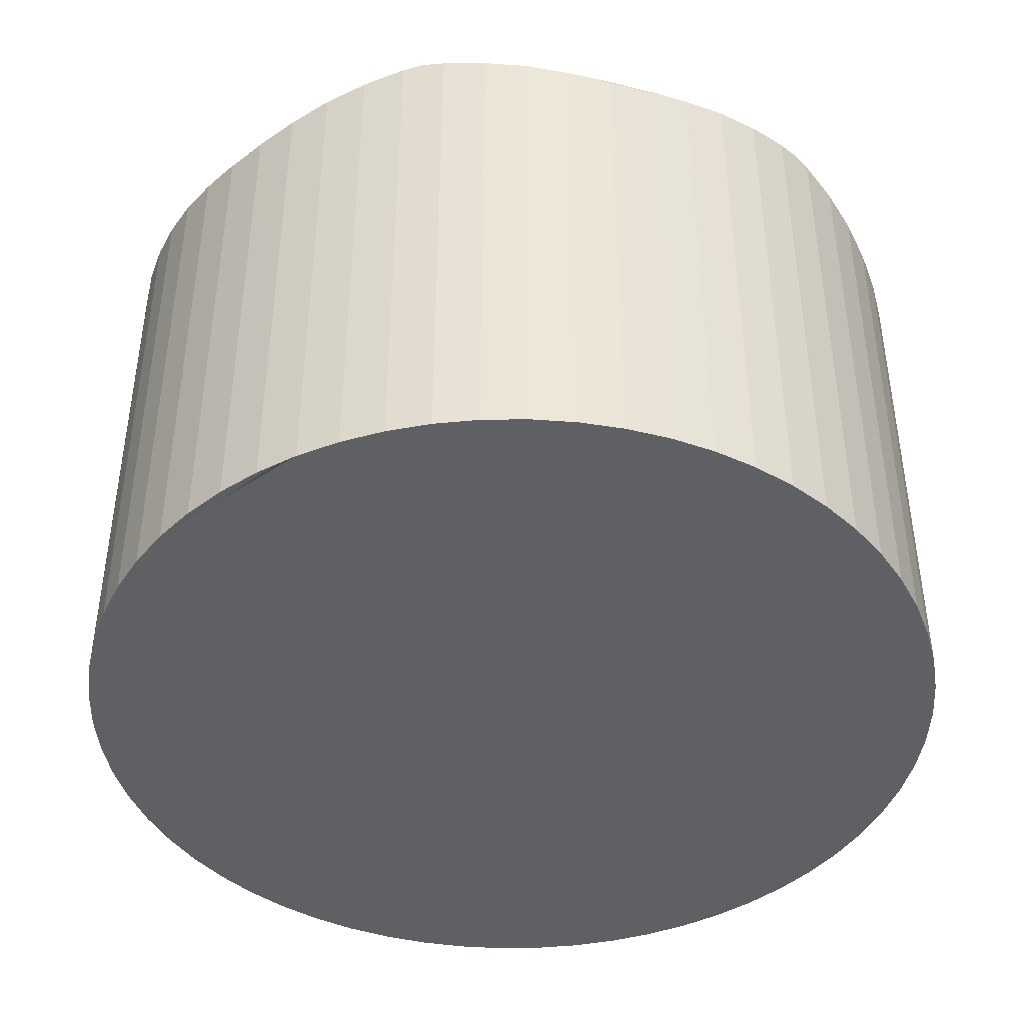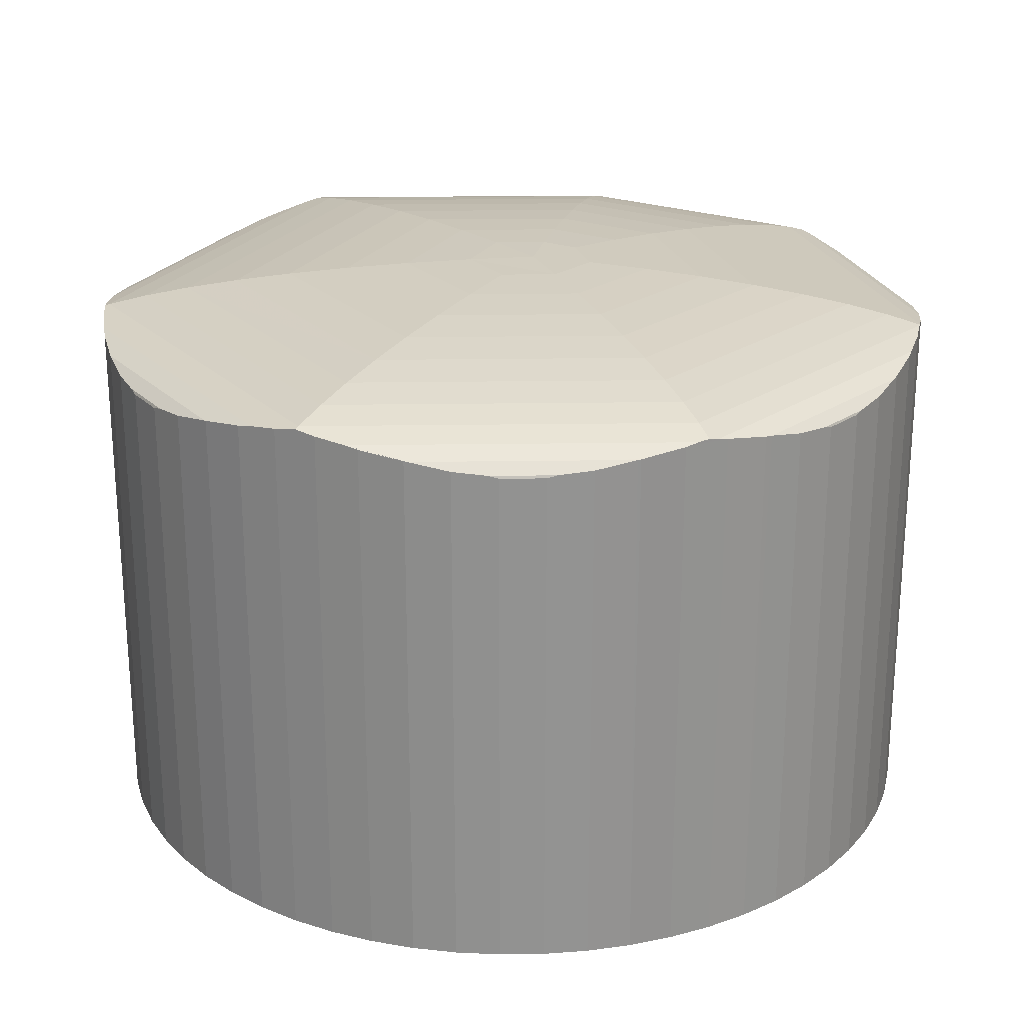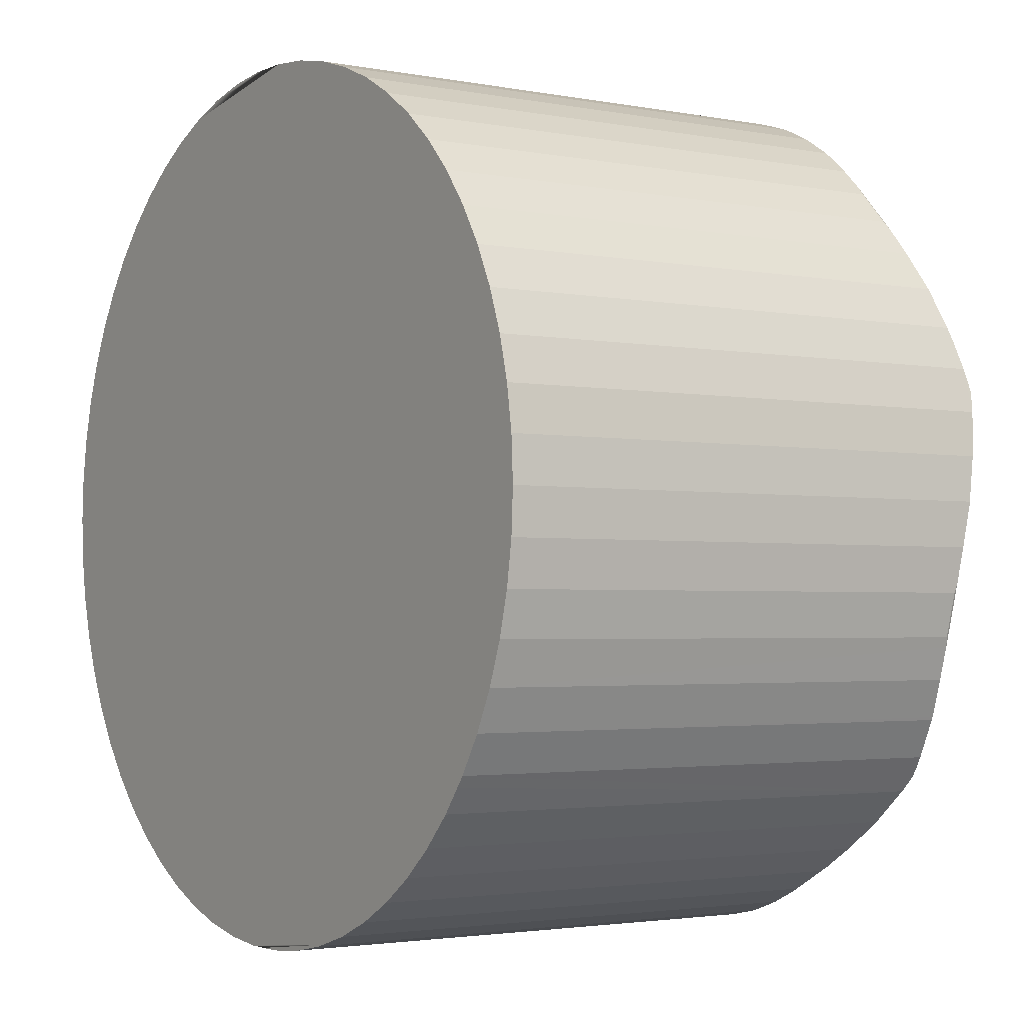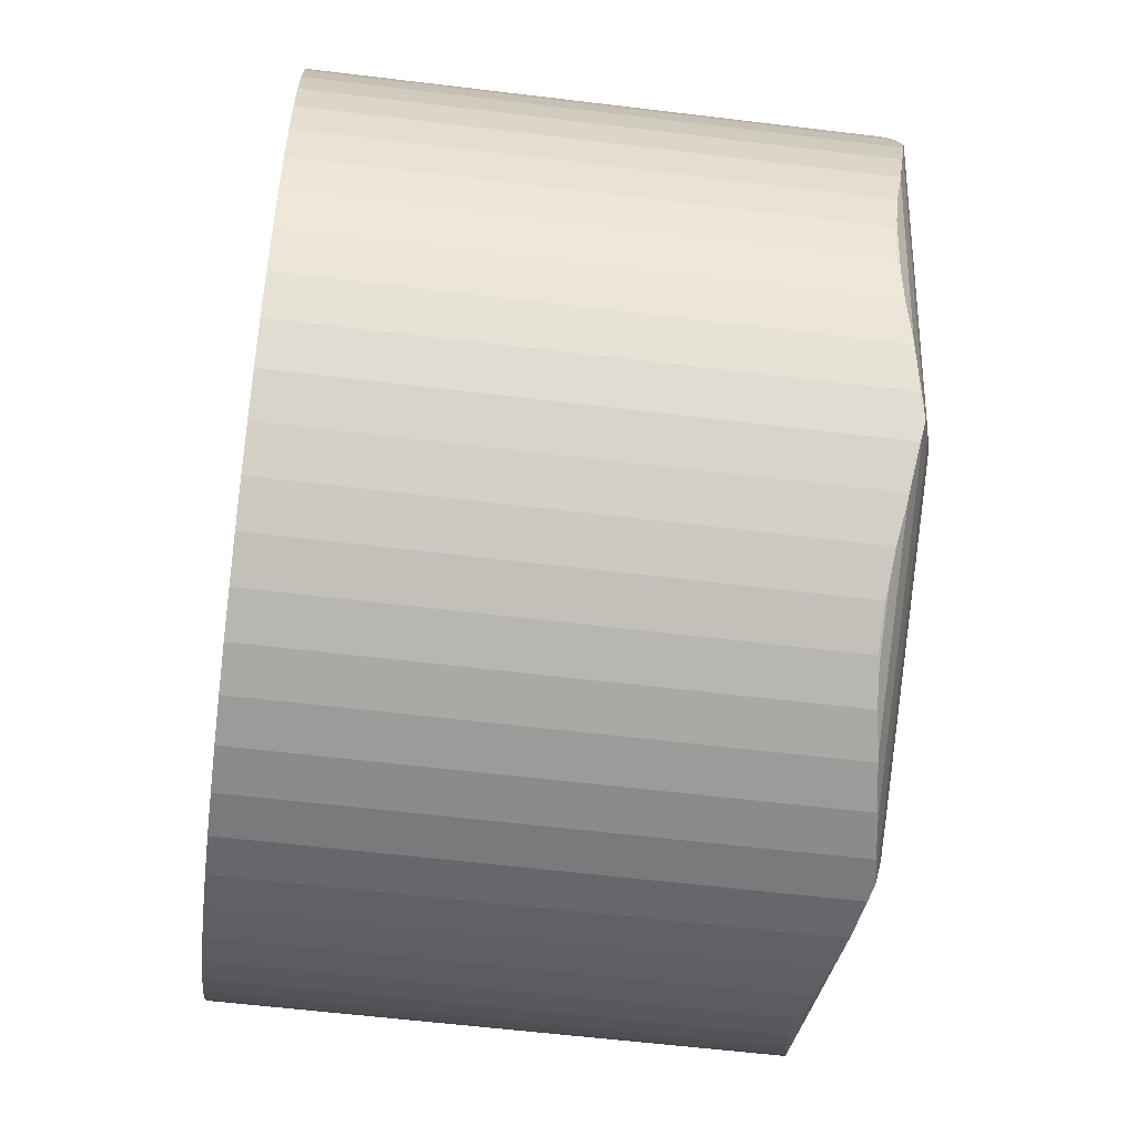
<metadata>
{"format":"obj","ext":"obj","renderer":"f3d","projection":"perspective","resolution":1024,"background":"white","views":[{"elev":-43.1,"azim":29.9,"up":"+Y"},{"elev":23.8,"azim":103.2,"up":"+Y"},{"elev":-2.5,"azim":56.0,"up":"+Z"},{"elev":-58.0,"azim":82.8,"up":"+Z"}]}
</metadata>
<code>
v  29.91 17.97 -3.042
v  29.41 18.06 -4.85
v  29.96 18.06 -2.696
v  29.53 17.97 -4.524
v  30.21 18.39 -0.12
v  29 18.16 -5.959
v  28.37 18.39 -7.228
v  30.14 18.16 -1.529
v  28.32 18.4 -7.333
v  30.07 18.71 1.988
v  27.51 18.63 -8.632
v  27.23 18.71 -9
v  26.77 18.71 -9.594
v  26.32 19.02 -8.846
v  26.99 18.77 -9.304
v  17.09 18.71 -14.97
v  15.07 19.02 -15.09
v  15.88 18.88 -15.09
v  24.36 18.17 -11.95
v  19.14 18.39 -14.55
v  25.33 18.39 -11.12
v  23.34 18.06 -12.66
v  21.5 18.06 -13.68
v  20.36 18.17 -14.17
v  23.1 17.98 -12.82
v  21.76 17.98 -13.57
v  17.4 18.65 -14.94
v  18.9 18.42 -14.63
v  25.52 18.42 -10.95
v  26.57 18.65 -9.843
v  14.94 19.3 -13.91
v  15 19.03 -15.09
v  25.31 19.3 -8.156
v  14.93 19.02 -15.09
v  4 19.02 -9.024
v  4.864 19.3 -8.319
v  14.35 18.91 -15.09
v  12.98 18.71 -14.95
v  3.545 18.71 -9.714
v  3.394 18.75 -9.518
v  12.82 18.68 -14.94
v  11.32 18.43 -14.63
v  10.96 18.39 -14.51
v  4.991 18.39 -11.2
v  4.7 18.43 -10.95
v  3.645 18.68 -9.843
v  9.862 18.18 -14.17
v  8.653 18.06 -13.65
v  6.939 18.06 -12.7
v  5.861 18.18 -11.95
v  8.456 18 -13.57
v  7.117 18 -12.82
v  3.221 18.71 -9.295
v  0.458 18.71 -0.487
v  1.325 19.02 -0.496
v  2.708 18.56 -8.632
v  2.059 18.39 -7.591
v  0.062 18.39 -1.224
v  0.024 18.49 -0.483
v  1.898 18.32 -7.333
v  1.224 18.11 -5.959
v  0.844 18.06 -4.931
v  0.584 18.06 -4.104
v  0.309 18.11 -3.042
v  0.077 18.32 -1.529
v  0 18.42 1.128e-15
v  2.875 18.71 8.848
v  0.011 18.39 0.225
v  1.8 18.39 7.133
v  2.708 18.66 8.632
v  0.077 18.16 1.529
v  0.238 18.06 2.582
v  0.853 18.06 4.956
v  1.224 18.16 5.959
v  0.309 17.93 3.042
v  0.693 17.93 4.523
v  3.645 18.89 9.842
v  4.135 19.02 10.36
v  5.177 19.3 10.17
v  4.602 19.11 10.85
v  2.413 19.3 -0.507
v  5.126 19.02 11.32
v  19.07 19.3 13.02
v  19.5 19.02 14.27
v  5.861 18.86 11.95
v  6.766 18.71 12.58
v  17.82 18.71 14.85
v  18.9 18.86 14.63
v  19.56 18.97 14.42
v  7.117 18.63 12.82
v  8.455 18.41 13.57
v  8.594 18.39 13.62
v  15.73 18.39 15.09
v  15.88 18.41 15.09
v  17.4 18.63 14.94
v  9.862 18.16 14.17
v  11 18.06 14.53
v  13.15 18.06 14.97
v  14.35 18.16 15.09
v  11.32 17.97 14.63
v  12.82 17.97 14.94
v  20.36 18.84 14.17
v  29.57 19.02 3.687
v  21.27 18.71 13.78
v  29.18 18.71 5.451
v  29.53 18.84 4.524
v  29.73 18.97 3.734
v  21.76 18.61 13.57
v  23.1 18.4 12.82
v  23.14 18.39 12.79
v  28.32 18.4 7.333
v  29 18.61 5.959
v  24.36 18.15 11.95
v  28.3 18.39 7.375
v  25.23 18.06 11.2
v  26.81 18.06 9.54
v  27.51 18.15 8.632
v  25.52 17.96 10.95
v  26.57 17.96 9.842
v  29.91 18.86 3.042
v  30.22 18.41 1.127e-15
v  30.14 18.63 1.529
v  18.55 19.56 11.54
v  6.168 19.56 8.995
v  3.705 19.56 -0.52
v  28.29 19.3 3.325
v  26.76 19.56 2.896
v  7.298 19.78 7.657
v  5.178 19.78 -0.534
v  5.889 19.56 -7.483
v  7.058 19.78 -6.529
v  17.96 19.78 9.847
v  14.87 19.56 -12.47
v  14.79 19.78 -10.82
v  23.11 19.97 1.864
v  22.75 19.78 -6.404
v  21.24 19.97 -5.372
v  25.03 19.78 2.406
v  19.61 20.12 -4.258
v  21.04 20.12 1.28
v  14.7 19.97 -9
v  14.61 20.12 -7.035
v  17.3 19.97 7.976
v  16.6 20.12 5.957
v  24.11 19.56 -7.338
v  8.351 19.97 -5.474
v  9.745 20.12 -4.337
v  17.89 20.23 -3.082
v  18.86 20.23 0.663
v  14.51 20.23 -4.961
v  12.74 20.3 -1.891
v  16.11 20.3 -1.865
v  14.4 20.3 -2.812
v  12.34 20.3 -0.606
v  14.29 20.32 -0.626
v  12.79 20.3 1.15
v  11.22 20.23 -3.136
v  10.42 20.23 -0.587
v  11.32 20.23 2.896
v  9.897 20.12 4.581
v  8.563 20.12 -0.568
v  15.85 20.23 3.827
v  15.08 20.3 1.62
v  16.6 20.3 0.024
v  8.548 19.97 6.177
v  6.806 19.97 -0.551
v  14.35 -9.241e-16 15.09
v  12.82 -9.146e-16 14.94
v  13.15 -9.166e-16 14.97
v  15.88 -9.241e-16 15.09
v  15.73 -9.241e-16 15.09
v  17.4 -9.146e-16 14.94
v  18.9 -8.957e-16 14.63
v  17.82 -9.092e-16 14.85
v  20.36 -8.677e-16 14.17
v  19.56 -8.83e-16 14.42
v  11.32 -8.957e-16 14.63
v  9.862 -8.677e-16 14.17
v  11 -8.896e-16 14.53
v  21.76 -8.307e-16 13.57
v  21.27 -8.437e-16 13.78
v  23.1 -7.852e-16 12.82
v  24.36 -7.317e-16 11.95
v  23.14 -7.834e-16 12.79
v  25.52 -6.706e-16 10.95
v  25.23 -6.859e-16 11.2
v  26.57 -6.026e-16 9.842
v  27.51 -5.286e-16 8.632
v  26.81 -5.842e-16 9.54
v  28.32 -4.49e-16 7.333
v  28.3 -4.516e-16 7.375
v  29 -3.649e-16 5.959
v  29.53 -2.77e-16 4.524
v  29.18 -3.338e-16 5.451
v  29.91 -1.863e-16 3.042
v  29.73 -2.286e-16 3.734
v  30.14 -9.362e-17 1.529
v  30.07 -1.217e-16 1.988
v  30.22 0 0
v  30.14 9.362e-17 -1.529
v  30.21 7.348e-18 -0.12
v  29.91 1.863e-16 -3.042
v  29.96 1.651e-16 -2.696
v  29.53 2.77e-16 -4.524
v  29 3.649e-16 -5.959
v  29.41 2.97e-16 -4.85
v  28.32 4.49e-16 -7.333
v  28.37 4.426e-16 -7.228
v  27.51 5.286e-16 -8.632
v  27.23 5.511e-16 -9
v  26.77 5.875e-16 -9.594
v  26.57 6.027e-16 -9.843
v  26.99 5.697e-16 -9.304
v  25.52 6.706e-16 -10.95
v  24.36 7.317e-16 -11.95
v  25.33 6.806e-16 -11.12
v  23.1 7.852e-16 -12.82
v  23.34 7.753e-16 -12.66
v  21.76 8.307e-16 -13.57
v  20.36 8.677e-16 -14.17
v  21.5 8.375e-16 -13.68
v  18.9 8.957e-16 -14.63
v  19.14 8.911e-16 -14.55
v  17.4 9.146e-16 -14.94
v  15.88 9.241e-16 -15.09
v  17.09 9.165e-16 -14.97
v  15.07 9.241e-16 -15.09
v  14.35 9.241e-16 -15.09
v  14.93 9.241e-16 -15.09
v  15 9.241e-16 -15.09
v  12.82 9.146e-16 -14.94
v  12.98 9.155e-16 -14.95
v  11.32 8.957e-16 -14.63
v  9.862 8.677e-16 -14.17
v  10.96 8.887e-16 -14.51
v  8.456 8.307e-16 -13.57
v  8.653 8.359e-16 -13.65
v  7.117 7.852e-16 -12.82
v  5.861 7.317e-16 -11.95
v  6.939 7.776e-16 -12.7
v  4.7 6.706e-16 -10.95
v  4.991 6.859e-16 -11.2
v  3.645 6.027e-16 -9.843
v  3.545 5.948e-16 -9.714
v  2.708 5.286e-16 -8.632
v  3.221 5.692e-16 -9.295
v  3.394 5.828e-16 -9.518
v  1.898 4.49e-16 -7.333
v  2.059 4.648e-16 -7.591
v  1.224 3.649e-16 -5.959
v  0.693 18 -4.524
v  0.693 2.77e-16 -4.524
v  0.844 3.019e-16 -4.931
v  0.309 1.863e-16 -3.042
v  0.584 2.513e-16 -4.104
v  0.077 9.362e-17 -1.529
v  0 0 0
v  0.062 7.495e-17 -1.224
v  0.024 2.958e-17 -0.483
v  0.077 -9.362e-17 1.529
v  0.011 -1.378e-17 0.225
v  0.309 -1.863e-16 3.042
v  0.238 -1.581e-16 2.582
v  0.693 -2.77e-16 4.523
v  1.224 -3.649e-16 5.959
v  0.853 -3.035e-16 4.956
v  1.898 -4.49e-16 7.333
v  1.898 18.42 7.333
v  1.8 -4.368e-16 7.133
v  2.708 -5.286e-16 8.632
v  3.645 -6.026e-16 9.842
v  2.875 -5.418e-16 8.848
v  4.699 19.09 10.95
v  4.699 -6.706e-16 10.95
v  4.602 -6.643e-16 10.85
v  4.135 -6.342e-16 10.36
v  5.861 -7.317e-16 11.95
v  5.126 -6.93e-16 11.32
v  7.117 -7.852e-16 12.82
v  6.766 -7.702e-16 12.58
v  8.455 -8.307e-16 13.57
v  8.594 -8.343e-16 13.62
g defaultobject
f 1 2 3
f 2 1 4
f 5 6 7
f 6 5 2
f 2 5 3
f 3 5 8
f 5 7 9
f 10 11 12
f 11 10 9
f 9 10 5
f 13 14 15
f 14 13 16
f 14 16 17
f 17 16 18
f 19 20 21
f 20 19 22
f 20 22 23
f 20 23 24
f 25 23 22
f 23 25 26
f 13 27 16
f 27 13 28
f 28 13 20
f 20 13 21
f 21 13 29
f 29 13 30
f 31 17 32
f 17 31 14
f 14 31 33
f 34 31 32
f 31 34 35
f 31 35 36
f 37 35 34
f 35 37 38
f 35 38 39
f 35 39 40
f 41 39 38
f 39 41 42
f 39 42 43
f 39 43 44
f 39 44 45
f 39 45 46
f 47 44 43
f 44 47 48
f 44 48 49
f 44 49 50
f 51 49 48
f 49 51 52
f 53 35 40
f 35 53 54
f 35 54 55
f 56 54 53
f 54 56 57
f 54 57 58
f 54 58 59
f 60 58 57
f 58 60 61
f 58 61 62
f 58 62 63
f 58 63 64
f 58 64 65
f 66 54 59
f 54 66 67
f 67 66 68
f 67 68 69
f 67 69 70
f 71 69 68
f 69 71 72
f 69 72 73
f 69 73 74
f 75 73 72
f 73 75 76
f 55 77 78
f 77 55 67
f 67 55 54
f 79 78 80
f 78 79 81
f 78 81 55
f 82 79 80
f 79 82 83
f 83 82 84
f 85 84 82
f 84 85 86
f 84 86 87
f 84 87 88
f 84 88 89
f 90 87 86
f 87 90 91
f 87 91 92
f 87 92 93
f 87 93 94
f 87 94 95
f 96 93 92
f 93 96 97
f 93 97 98
f 93 98 99
f 100 98 97
f 98 100 101
f 102 84 89
f 84 102 103
f 103 102 104
f 103 104 105
f 103 105 106
f 103 106 107
f 108 105 104
f 105 108 109
f 105 109 110
f 105 110 111
f 105 111 112
f 113 114 110
f 114 113 115
f 114 115 116
f 114 116 117
f 111 110 114
f 118 116 115
f 116 118 119
f 120 103 107
f 103 120 14
f 14 120 10
f 14 10 12
f 14 12 15
f 121 10 122
f 123 79 83
f 79 123 124
f 124 81 79
f 81 124 125
f 103 83 84
f 83 103 126
f 127 83 126
f 83 127 123
f 14 126 103
f 126 14 33
f 81 35 55
f 35 81 36
f 128 125 124
f 125 128 129
f 125 36 81
f 36 125 130
f 129 130 125
f 130 129 131
f 132 124 123
f 124 132 128
f 131 133 130
f 133 131 134
f 133 36 130
f 36 133 31
f 135 136 137
f 136 135 138
f 139 135 137
f 135 139 140
f 134 137 136
f 137 134 141
f 142 137 141
f 137 142 139
f 140 143 135
f 143 140 144
f 143 138 135
f 138 143 132
f 133 136 145
f 136 133 134
f 136 127 145
f 127 136 138
f 131 141 134
f 141 131 146
f 147 141 146
f 141 147 142
f 148 140 139
f 140 148 149
f 142 148 139
f 148 142 150
f 151 152 153
f 152 151 154
f 152 154 155
f 155 154 156
f 153 157 151
f 157 153 150
f 158 151 157
f 151 158 154
f 153 148 150
f 148 153 152
f 159 154 158
f 154 159 156
f 158 160 159
f 160 158 161
f 158 147 161
f 147 158 157
f 156 162 163
f 162 156 159
f 159 144 162
f 144 159 160
f 127 33 145
f 33 127 126
f 145 31 133
f 31 145 33
f 138 123 127
f 123 138 132
f 163 149 164
f 149 163 162
f 152 163 164
f 163 152 155
f 163 155 156
f 152 149 148
f 149 152 164
f 140 162 144
f 162 140 149
f 160 143 144
f 143 160 165
f 160 166 165
f 166 160 161
f 132 165 128
f 165 132 143
f 165 129 128
f 129 165 166
f 129 146 131
f 146 129 166
f 157 142 147
f 142 157 150
f 166 147 146
f 147 166 161
f 98 167 99
f 167 98 101
f 167 101 168
f 167 168 169
f 93 170 94
f 170 93 99
f 170 99 167
f 170 167 171
f 94 172 95
f 172 94 170
f 87 173 88
f 173 87 95
f 173 95 172
f 173 172 174
f 88 102 89
f 102 88 173
f 102 173 175
f 175 173 176
f 177 101 100
f 101 177 168
f 178 97 96
f 97 178 100
f 100 178 177
f 177 178 179
f 175 104 102
f 104 175 108
f 108 175 180
f 180 175 181
f 180 109 108
f 109 180 182
f 182 110 109
f 110 182 113
f 113 182 183
f 183 182 184
f 183 115 113
f 115 183 118
f 118 183 185
f 185 183 186
f 185 119 118
f 119 185 187
f 116 188 117
f 188 116 119
f 188 119 187
f 188 187 189
f 114 190 111
f 190 114 117
f 190 117 188
f 190 188 191
f 111 192 112
f 192 111 190
f 105 193 106
f 193 105 112
f 193 112 192
f 193 192 194
f 106 120 107
f 120 106 193
f 120 193 195
f 195 193 196
f 195 10 120
f 10 195 122
f 122 195 197
f 197 195 198
f 197 121 122
f 121 197 199
f 199 5 121
f 5 199 8
f 8 199 200
f 200 199 201
f 200 3 8
f 3 200 1
f 1 200 202
f 202 200 203
f 202 4 1
f 4 202 204
f 2 205 6
f 205 2 4
f 205 4 204
f 205 204 206
f 7 207 9
f 207 7 6
f 207 6 205
f 207 205 208
f 9 209 11
f 209 9 207
f 12 13 15
f 13 12 11
f 13 11 30
f 30 11 209
f 30 209 210
f 30 210 211
f 30 211 212
f 211 210 213
f 212 29 30
f 29 212 214
f 214 21 29
f 21 214 19
f 19 214 215
f 215 214 216
f 215 22 19
f 22 215 25
f 25 215 217
f 217 215 218
f 217 26 25
f 26 217 219
f 23 220 24
f 220 23 26
f 220 26 219
f 220 219 221
f 20 222 28
f 222 20 24
f 222 24 220
f 222 220 223
f 28 224 27
f 224 28 222
f 16 225 18
f 225 16 27
f 225 27 224
f 225 224 226
f 17 34 32
f 34 17 18
f 34 18 37
f 37 18 225
f 37 225 227
f 37 227 228
f 228 227 229
f 229 227 230
f 228 38 37
f 38 228 41
f 41 228 231
f 231 228 232
f 231 42 41
f 42 231 233
f 233 43 42
f 43 233 47
f 47 233 234
f 234 233 235
f 234 48 47
f 48 234 51
f 51 234 236
f 236 234 237
f 236 52 51
f 52 236 238
f 49 239 50
f 239 49 52
f 239 52 238
f 239 238 240
f 44 241 45
f 241 44 50
f 241 50 239
f 241 239 242
f 45 243 46
f 243 45 241
f 39 53 40
f 53 39 46
f 53 46 56
f 56 46 243
f 56 243 244
f 56 244 245
f 245 244 246
f 246 244 247
f 245 57 56
f 57 245 60
f 60 245 248
f 248 245 249
f 248 61 60
f 61 248 250
f 250 62 61
f 62 250 251
f 251 250 252
f 252 250 253
f 63 254 64
f 254 63 251
f 254 251 252
f 254 252 255
f 64 256 65
f 256 64 254
f 58 66 59
f 66 58 65
f 66 65 257
f 257 65 258
f 258 65 256
f 257 258 259
f 257 68 66
f 68 257 71
f 71 257 260
f 260 257 261
f 260 72 71
f 72 260 75
f 75 260 262
f 262 260 263
f 75 264 76
f 264 75 262
f 73 265 74
f 265 73 76
f 265 76 264
f 265 264 266
f 69 267 268
f 267 69 74
f 267 74 265
f 267 265 269
f 268 270 70
f 270 268 267
f 67 271 77
f 271 67 70
f 271 70 270
f 271 270 272
f 78 273 80
f 273 78 274
f 274 78 77
f 274 77 275
f 275 77 271
f 275 271 276
f 274 82 273
f 82 274 85
f 85 274 277
f 277 274 278
f 277 86 85
f 86 277 90
f 90 277 279
f 279 277 280
f 279 91 90
f 91 279 281
f 281 92 91
f 92 281 96
f 96 281 178
f 178 281 282
f 177 169 168
f 169 177 167
f 167 177 171
f 171 177 179
f 171 179 178
f 171 178 170
f 170 178 172
f 172 178 282
f 172 282 174
f 174 282 281
f 174 281 279
f 174 279 173
f 173 279 176
f 176 279 280
f 176 280 175
f 175 280 277
f 175 277 181
f 181 277 278
f 181 278 180
f 180 278 274
f 180 274 182
f 182 274 275
f 182 275 276
f 182 276 271
f 182 271 184
f 184 271 183
f 183 271 272
f 183 272 186
f 186 272 270
f 186 270 267
f 186 267 185
f 185 267 187
f 187 267 269
f 187 269 265
f 187 265 189
f 189 265 266
f 189 266 188
f 188 266 264
f 188 264 191
f 191 264 262
f 191 262 190
f 190 262 192
f 192 262 263
f 192 263 260
f 192 260 194
f 194 260 261
f 194 261 193
f 193 261 196
f 196 261 257
f 196 257 259
f 196 259 195
f 195 259 258
f 195 258 198
f 198 258 256
f 198 256 254
f 198 254 197
f 197 254 199
f 199 254 255
f 199 255 252
f 199 252 201
f 201 252 200
f 200 252 253
f 200 253 250
f 200 250 203
f 203 250 248
f 203 248 202
f 202 248 204
f 204 248 249
f 204 249 245
f 204 245 206
f 206 245 205
f 205 245 246
f 205 246 247
f 205 247 243
f 205 243 208
f 208 243 241
f 208 241 207
f 207 241 209
f 209 241 242
f 209 242 239
f 209 239 210
f 210 239 240
f 210 240 213
f 213 240 211
f 211 240 212
f 212 240 214
f 214 240 238
f 214 238 236
f 214 236 216
f 216 236 215
f 215 236 237
f 215 237 234
f 215 234 218
f 218 234 235
f 218 235 217
f 217 235 233
f 217 233 219
f 219 233 231
f 219 231 221
f 221 231 220
f 220 231 232
f 220 232 228
f 220 228 223
f 223 228 229
f 223 229 230
f 223 230 227
f 223 227 225
f 223 225 222
f 222 225 224
f 224 225 226

</code>
